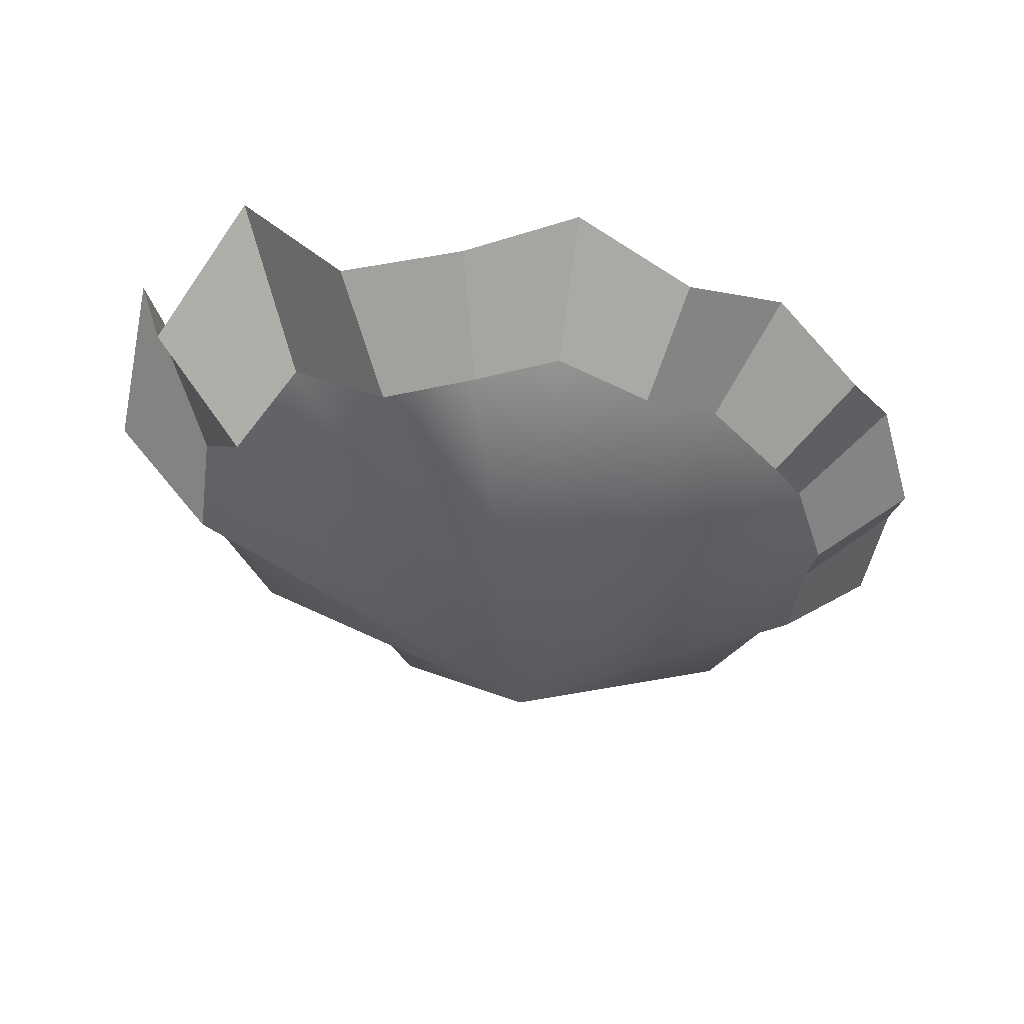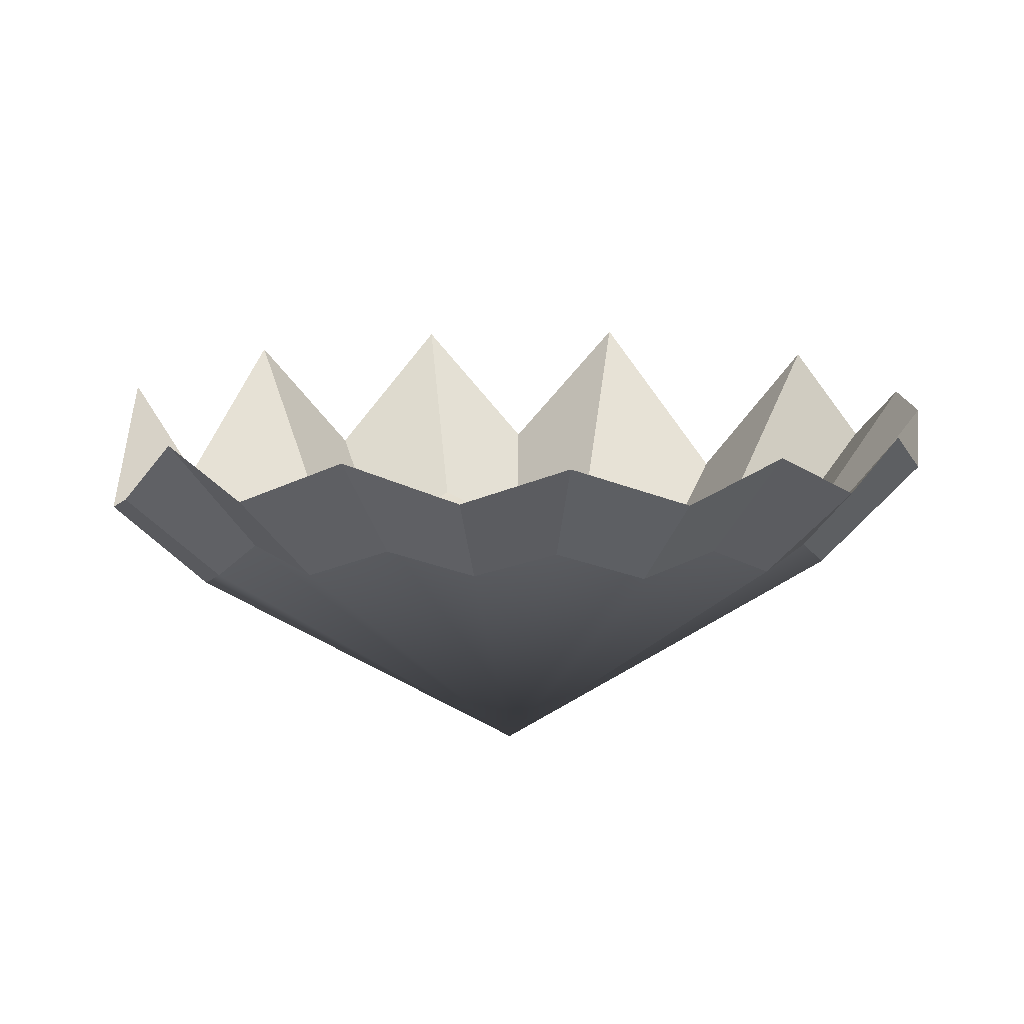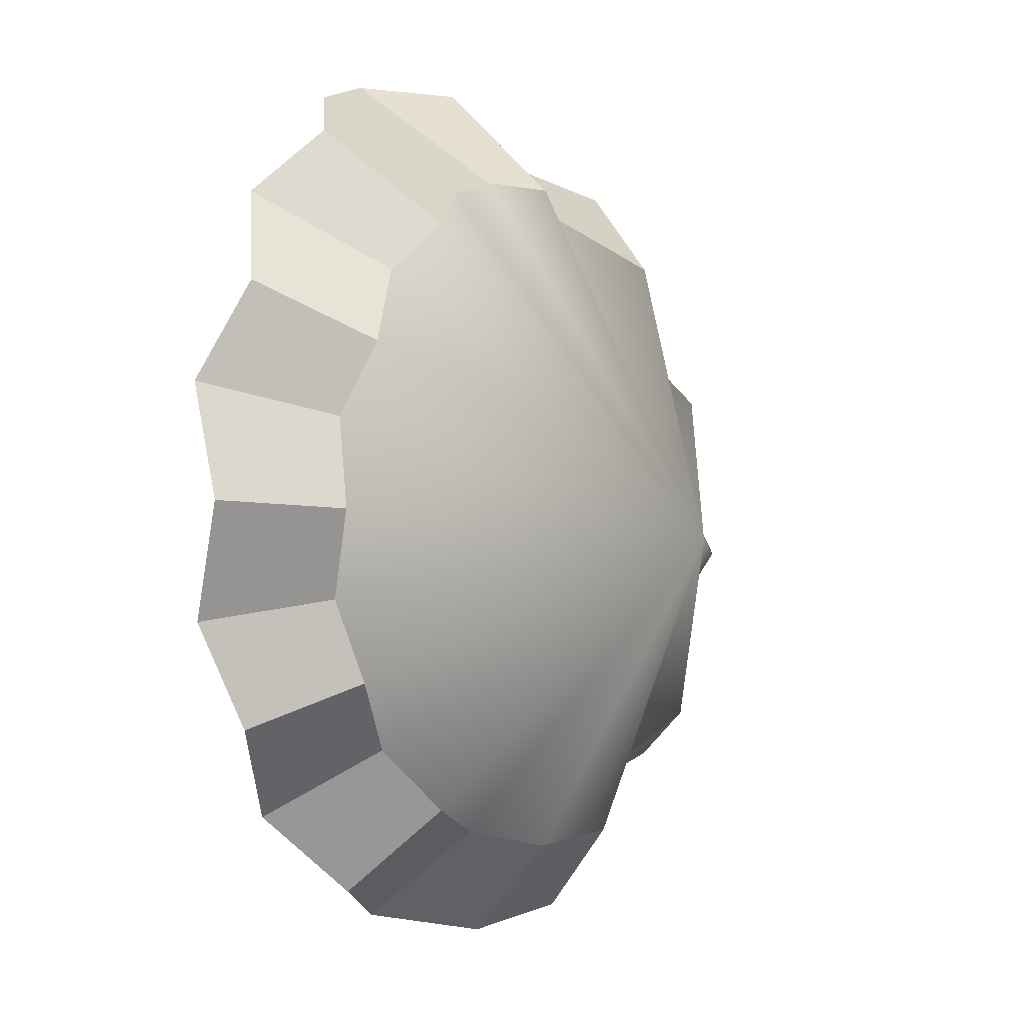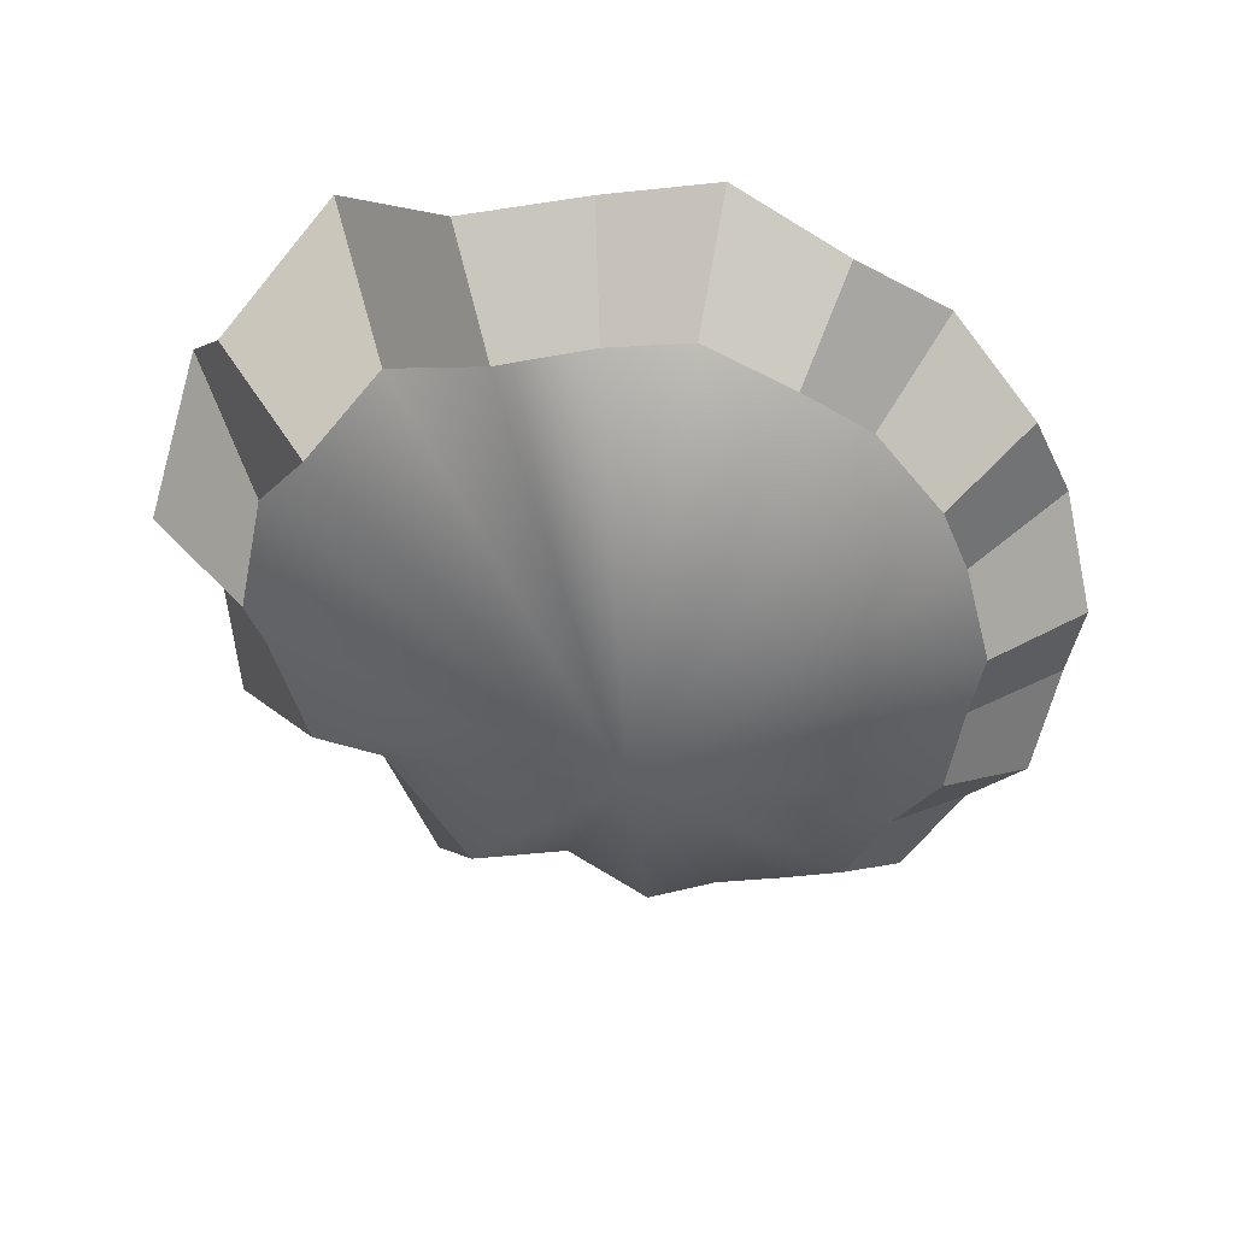
<metadata>
{"format":"obj","ext":"obj","renderer":"f3d","projection":"perspective","resolution":1024,"background":"white","views":[{"elev":-34.6,"azim":-167.2,"up":"+Y"},{"elev":-2.5,"azim":-105.6,"up":"+Y"},{"elev":7.2,"azim":-50.4,"up":"+Z"},{"elev":-53.0,"azim":-171.0,"up":"+Y"}]}
</metadata>
<code>
g default
v -1.055 -6.524 -0.6686
v -1.327 -6.227 -0.4746
v -1.177 -6.225 -0.7673
v -1.524 -5.894 -0.1958
v -1.449 -5.891 -0.5301
v -1.28 -5.887 -0.8562
v -1.625 -5.56 0.1836
v -1.623 -5.561 -0.2118
v -1.541 -5.556 -0.5693
v -1.352 -5.55 -0.9243
v -1.6 -5.235 0.558
v -1.68 -5.236 0.185
v -1.675 -5.236 -0.2228
v -1.587 -5.232 -0.5941
v -1.391 -5.23 -0.9687
v -1.442 -4.933 0.9031
v -1.609 -4.93 0.5594
v -1.69 -4.93 0.1828
v -1.685 -4.93 -0.2316
v -1.591 -4.93 -0.6061
v -1.387 -4.929 -0.9825
v -1.17 -4.674 1.194
v -1.413 -4.666 0.8855
v -1.578 -4.66 0.5488
v -1.656 -4.662 0.1763
v -1.65 -4.659 -0.2383
v -1.557 -4.66 -0.6031
v -1.352 -4.664 -0.9743
v -0.827 -4.377 1.327
v -1.089 -4.379 1.117
v -1.317 -4.368 0.8262
v -1.472 -4.352 0.5156
v -1.535 -4.359 0.1592
v -1.531 -4.347 -0.2366
v -1.445 -4.348 -0.5679
v -1.25 -4.367 -0.9161
v -0.894 -3.772 0.978
v -1.115 -3.873 0.7268
v -1.224 -3.812 0.4622
v -1.312 -3.892 0.1389
v -1.278 -3.837 -0.2014
v -1.224 -3.891 -0.5005
v -1.02 -3.827 -0.7944
v -0.8651 -3.287 0.9073
v -1.039 -3.463 0.6809
v -1.163 -3.376 0.4219
v -1.228 -3.513 0.1288
v -1.208 -3.42 -0.1978
v -1.135 -3.513 -0.4823
v -0.9627 -3.399 -0.7649
v -0.6916 -3.835 1.151
v -0.6574 -3.358 1.07
v 0.615 -7.118 -0.3323
v 0.7086 -7.101 -0.09445
v 0.7255 -7.09 0.1485
v 0.673 -7.073 0.3761
v 0.5723 -7.037 0.5948
v 0.4196 -6.973 0.8021
v 0.8547 -6.911 -0.4614
v 0.9805 -6.899 -0.1557
v 0.995 -6.883 0.1575
v 0.9185 -6.864 0.4396
v 0.7865 -6.834 0.6912
v 0.5969 -6.788 0.9061
v 1.043 -6.65 -0.57
v 1.186 -6.632 -0.2073
v 1.204 -6.615 0.1718
v 1.115 -6.595 0.5053
v 0.9568 -6.567 0.7894
v 0.9259 -6.324 -1.016
v 1.21 -6.313 -0.6689
v 1.371 -6.295 -0.248
v 1.392 -6.276 0.1859
v 1.29 -6.253 0.5704
v 1.106 -6.231 0.8879
v 1.031 -5.961 -1.132
v 1.347 -5.946 -0.748
v 1.522 -5.926 -0.2802
v 1.546 -5.903 0.1967
v 1.434 -5.88 0.6215
v 1.107 -5.604 -1.213
v 1.442 -5.588 -0.801
v 1.627 -5.563 -0.3053
v 1.652 -5.533 0.2012
v 0.6975 -5.282 -1.552
v 1.153 -5.268 -1.259
v 1.494 -5.251 -0.834
v 1.682 -5.223 -0.3269
v 1.707 -5.182 0.1942
v 0.7117 -4.964 -1.563
v 1.162 -4.951 -1.267
v 1.5 -4.936 -0.8453
v 1.688 -4.907 -0.3443
v 0.7066 -4.686 -1.53
v 1.14 -4.672 -1.242
v 1.467 -4.658 -0.8347
v 1.644 -4.637 -0.3563
v 0.6667 -4.371 -1.424
v 1.061 -4.351 -1.152
v 1.35 -4.327 -0.7766
v 0.1966 -3.938 -1.353
v 0.6292 -3.737 -1.218
v 0.9311 -3.874 -0.9926
v 0.1988 -3.469 -1.253
v 0.541 -3.059 -1.143
v 0.8665 -3.319 -0.9205
v 0.08765 -6.938 0.9279
v -0.1066 -6.972 0.8833
v -0.2908 -6.993 0.8296
v -0.4588 -6.976 0.7616
v -0.6398 -6.941 0.6748
v 0.06119 -6.762 1.097
v -0.1736 -6.774 1.072
v -0.3815 -6.777 1.013
v -0.5622 -6.77 0.93
v -0.7478 -6.755 0.8038
v 0.08405 -6.529 1.252
v -0.1895 -6.522 1.242
v -0.4391 -6.514 1.183
v -0.6586 -6.504 1.079
v -0.8717 -6.491 0.9246
v -0.1928 -6.213 1.403
v -0.4876 -6.202 1.337
v -0.7459 -6.19 1.216
v -0.9861 -6.176 1.035
v -0.193 -5.876 1.54
v -0.5236 -5.866 1.464
v -0.8157 -5.854 1.326
v -0.1926 -5.541 1.637
v -0.5468 -5.535 1.553
v -0.8642 -5.525 1.402
v -0.5588 -5.219 1.605
v -0.8916 -5.213 1.444
v -0.5589 -4.921 1.614
v -0.897 -4.921 1.45
v 0.3392 -6.753 1.058
v 0.4088 -6.529 1.193
v 0.4854 -6.22 1.338
v 0.1204 -6.223 1.411
v 0.5541 -5.868 1.461
v 0.1567 -5.876 1.546
v 0.6042 -5.515 1.546
v 0.183 -5.529 1.642
v 1.031 -5.153 1.372
v 0.6321 -5.173 1.591
v 0.1989 -5.195 1.692
v -0.1911 -5.214 1.69
v 1.036 -4.831 1.37
v 0.6379 -4.859 1.592
v 0.2063 -4.884 1.695
v -0.1856 -4.906 1.696
v 0.9977 -4.558 1.315
v 0.6172 -4.588 1.544
v 0.2063 -4.618 1.654
v -0.1809 -4.642 1.661
v -0.548 -4.666 1.581
v 0.8658 -4.183 1.15
v 0.5162 -4.229 1.385
v 0.1662 -4.285 1.501
v -0.1802 -4.327 1.525
v -0.5174 -4.363 1.466
v 0.7336 -3.745 0.9731
v 0.4217 -3.568 1.193
v 0.1163 -3.733 1.292
v -0.1552 -3.676 1.319
v -0.4264 -3.715 1.273
v 0.8885 -2.78 0.5936
v 0.6605 -3.27 0.8808
v 0.2982 -2.912 1.082
v 0.05355 -3.201 1.185
v -0.2192 -3.085 1.206
v -0.4539 -3.166 1.17
v 0.723 -6.541 1.028
v 0.8323 -6.222 1.157
v 1.227 -5.867 0.972
v 0.9264 -5.864 1.263
v 1.532 -5.51 0.6538
v 1.309 -5.504 1.029
v 0.9948 -5.504 1.336
v 1.584 -5.156 0.6644
v 1.354 -5.149 1.055
v 1.713 -4.863 0.1755
v 1.591 -4.832 0.6531
v 1.359 -4.824 1.047
v 1.667 -4.598 0.1467
v 1.539 -4.565 0.6136
v 1.313 -4.552 0.9957
v 1.503 -4.298 -0.3531
v 1.518 -4.264 0.08944
v 1.39 -4.216 0.5012
v 1.17 -4.18 0.8417
v 1.2 -3.663 -0.6716
v 1.313 -3.819 -0.325
v 1.347 -3.602 0.03807
v 1.223 -3.755 0.372
v 1.043 -3.517 0.6925
v 1.059 -2.863 -0.6407
v 1.215 -3.17 -0.3158
v 1.178 -2.774 -0.000717
v 1.12 -3.142 0.3158
v 0.1927 -7.299 -0.2789
v 0.057 -7.273 -0.3875
v -0.1312 -7.23 -0.4663
v -0.3396 -7.171 -0.4945
v -0.5515 -7.075 -0.4931
v -0.02929 -7.371 -0.1493
v -0.1959 -7.335 -0.1874
v -0.3942 -7.261 -0.2164
v -0.6308 -7.125 -0.257
v -0.2418 -7.356 -0.01298
v -0.4522 -7.27 -0.03849
v -0.7 -7.131 -0.05832
v -0.4868 -7.228 0.1218
v -0.7326 -7.104 0.1053
v -0.748 -7.062 0.2737
v -0.5065 -6.954 -0.7525
v -0.2882 -7.013 -0.7951
v -0.02437 -7.054 -0.7853
v 0.249 -7.083 -0.7002
v 0.4594 -7.104 -0.5391
v -0.7539 -6.752 -0.8024
v -0.524 -6.779 -0.9445
v -0.2591 -6.822 -1.015
v 0.05339 -6.856 -1.016
v 0.3853 -6.88 -0.9256
v 0.6561 -6.906 -0.7315
v -0.8416 -6.525 -0.9227
v -0.573 -6.548 -1.1
v -0.2618 -6.578 -1.195
v 0.09277 -6.605 -1.203
v 0.4747 -6.628 -1.102
v 0.8002 -6.651 -0.8773
v -0.9316 -6.228 -1.049
v -0.6314 -6.248 -1.25
v -0.2752 -6.267 -1.362
v 0.1212 -6.289 -1.376
v 0.5516 -6.311 -1.264
v -1.007 -5.891 -1.163
v -0.6773 -5.909 -1.38
v -0.2858 -5.925 -1.505
v 0.1492 -5.944 -1.521
v 0.6172 -5.962 -1.4
v -1.057 -5.554 -1.25
v -0.7047 -5.569 -1.478
v -0.2891 -5.584 -1.609
v 0.1753 -5.601 -1.625
v 0.6654 -5.613 -1.496
v -1.081 -5.233 -1.304
v -0.7147 -5.246 -1.538
v -0.2846 -5.26 -1.672
v 0.1951 -5.274 -1.687
v -1.073 -4.93 -1.319
v -0.7052 -4.939 -1.554
v -0.2735 -4.951 -1.684
v 0.2074 -4.964 -1.699
v -1.04 -4.667 -1.304
v -0.6797 -4.673 -1.53
v -0.2572 -4.681 -1.655
v 0.2126 -4.691 -1.668
v -0.955 -4.369 -1.224
v -0.6252 -4.373 -1.432
v -0.2288 -4.384 -1.55
v 0.2083 -4.391 -1.56
v -0.7959 -3.886 -1.062
v -0.4743 -3.798 -1.236
v -0.1703 -3.903 -1.346
v -0.7333 -3.495 -1.004
v -0.4559 -3.324 -1.164
v -0.148 -3.464 -1.253
v 0.3467 -7.293 -0.03179
v 0.3815 -7.272 0.1087
v 0.1156 -7.379 0.05634
v 0.3662 -7.235 0.2879
v 0.1013 -7.341 0.2067
v -0.09059 -7.352 0.1698
v 0.3104 -7.172 0.4909
v 0.07412 -7.258 0.4097
v -0.1138 -7.27 0.3653
v -0.2973 -7.237 0.3308
v 0.2097 -7.082 0.7266
v 0.01106 -7.134 0.6609
v -0.1656 -7.142 0.6047
v -0.3559 -7.121 0.5519
v -0.558 -7.076 0.5007
v -0.8205 -6.898 0.5088
v -0.925 -6.92 0.3015
v -0.9469 -6.942 0.1147
v -0.9255 -6.961 -0.08736
v -0.8683 -6.963 -0.3038
v -0.7755 -6.932 -0.5116
v -0.9298 -6.74 0.5977
v -1.051 -6.736 0.3709
v -1.101 -6.739 0.1395
v -1.087 -6.755 -0.1107
v -1.037 -6.768 -0.3498
v -0.9265 -6.757 -0.581
v -1.064 -6.488 0.691
v -1.193 -6.492 0.4355
v -1.255 -6.495 0.1572
v -1.248 -6.509 -0.1389
v -1.184 -6.526 -0.4077
v -1.196 -6.184 0.7722
v -1.337 -6.196 0.4871
v -1.404 -6.206 0.1713
v -1.397 -6.22 -0.1702
v -1.08 -5.846 1.122
v -1.306 -5.856 0.8352
v -1.458 -5.872 0.5243
v -1.529 -5.887 0.1794
v -1.145 -5.525 1.182
v -1.385 -5.536 0.8804
v -1.549 -5.552 0.5475
v -1.184 -5.219 1.214
v -1.433 -5.23 0.9032
v -1.193 -4.929 1.217
v -0.8819 -4.671 1.421
v 0.1097 -7.373 -0.08005
v -0.07129 -7.392 0.0167
v -0.2727 -7.316 0.1447
v -0.5146 -7.169 0.2917
v 0.3147 -7.299 -0.1738
v -0.7332 -7 0.4392
v -0.6861 -6.898 -0.6976
v 0.273 -6.9 0.9497
v -0.6484 -3.595 0.6996
v -0.7984 -3.679 0.5207
v -0.4994 -3.641 0.8209
v -0.8837 -3.624 0.3256
v -0.9472 -3.705 0.09537
v -0.9223 -3.638 -0.1517
v -0.8757 -3.698 -0.3747
v -0.7337 -3.628 -0.5883
v -0.5667 -3.692 -0.7763
v -0.3238 -3.545 0.9024
v 0.1473 -3.705 -0.9702
v 0.4421 -3.493 -0.8777
v -0.1159 -3.686 -0.9685
v 0.6674 -3.609 -0.7136
v 0.8548 -3.412 -0.4896
v 0.5113 -3.573 0.6727
v 0.2721 -3.399 0.8375
v 0.7333 -3.335 0.4625
v 0.05421 -3.555 0.9098
v -0.1375 -3.502 0.9308
v 0.873 -3.494 0.2396
v 0.9429 -3.533 -0.2472
v 0.9544 -3.368 0.004091
v -0.3406 -3.602 -0.8959
v -0.03429 -4.186 -0.03933
g volva stipeCharacter
f 1 3 233 227
f 1 301 2 3
f 1 296 295 301
f 1 227 221 296
f 2 5 6 3
f 2 305 4 5
f 2 301 300 305
f 3 6 238 233
f 4 8 9 5
f 4 309 7 8
f 4 305 304 309
f 5 9 10 6
f 6 10 243 238
f 7 12 13 8
f 7 312 11 12
f 7 309 308 312
f 8 13 14 9
f 9 14 15 10
f 10 15 248 243
f 11 17 18 12
f 11 314 16 17
f 11 312 311 314
f 12 18 19 13
f 13 19 20 14
f 14 20 21 15
f 15 21 252 248
f 16 23 24 17
f 16 315 22 23
f 16 314 313 315
f 17 24 25 18
f 18 25 26 19
f 19 26 27 20
f 20 27 28 21
f 21 28 256 252
f 22 30 31 23
f 22 316 29 30
f 22 315 135 316
f 23 31 32 24
f 24 32 33 25
f 25 33 34 26
f 26 34 35 27
f 27 35 36 28
f 28 36 260 256
f 29 51 37 30
f 29 161 166 51
f 29 316 156 161
f 30 37 38 31
f 31 38 39 32
f 32 39 40 33
f 33 40 41 34
f 34 41 42 35
f 35 42 43 36
f 36 43 264 260
f 37 44 45 38
f 37 51 52 44
f 38 45 46 39
f 39 46 47 40
f 40 47 48 41
f 41 48 49 42
f 42 49 50 43
f 43 50 267 264
f 51 166 172 52
f 53 59 60 54
f 53 220 226 59
f 53 321 201 220
f 53 54 270 321
f 54 60 61 55
f 54 55 271 270
f 55 61 62 56
f 55 56 273 271
f 56 62 63 57
f 56 57 276 273
f 57 63 64 58
f 57 58 280 276
f 58 324 107 280
f 58 64 136 324
f 59 65 66 60
f 59 226 232 65
f 60 66 67 61
f 61 67 68 62
f 62 68 69 63
f 63 69 173 64
f 64 173 137 136
f 65 71 72 66
f 65 232 70 71
f 66 72 73 67
f 67 73 74 68
f 68 74 75 69
f 69 75 174 173
f 70 237 242 76
f 70 232 231 237
f 70 76 77 71
f 71 77 78 72
f 72 78 79 73
f 73 79 80 74
f 74 80 175 75
f 75 175 176 174
f 76 81 82 77
f 76 242 247 81
f 77 82 83 78
f 78 83 84 79
f 79 84 177 80
f 80 177 178 175
f 81 86 87 82
f 81 247 85 86
f 82 87 88 83
f 83 88 89 84
f 84 89 180 177
f 85 251 255 90
f 85 247 246 251
f 85 90 91 86
f 86 91 92 87
f 87 92 93 88
f 88 93 182 89
f 89 182 183 180
f 90 94 95 91
f 90 255 259 94
f 91 95 96 92
f 92 96 97 93
f 93 97 185 182
f 94 98 99 95
f 94 259 263 98
f 95 99 100 96
f 96 100 188 97
f 97 188 189 185
f 98 102 103 99
f 98 263 101 102
f 99 103 192 100
f 100 192 193 188
f 101 104 105 102
f 101 266 269 104
f 101 263 262 266
f 102 105 106 103
f 103 106 197 192
f 107 108 281 280
f 107 112 113 108
f 107 324 136 112
f 108 113 114 109
f 108 109 282 281
f 109 114 115 110
f 109 110 283 282
f 110 115 116 111
f 110 111 284 283
f 111 116 291 285
f 111 285 322 284
f 112 117 118 113
f 112 136 137 117
f 113 118 119 114
f 114 119 120 115
f 115 120 121 116
f 116 121 297 291
f 117 137 138 139
f 117 139 122 118
f 118 122 123 119
f 119 123 124 120
f 120 124 125 121
f 121 125 302 297
f 122 126 127 123
f 122 139 141 126
f 123 127 128 124
f 124 128 306 125
f 125 306 307 302
f 126 129 130 127
f 126 141 143 129
f 127 130 131 128
f 128 131 310 306
f 129 143 146 147
f 129 147 132 130
f 130 132 133 131
f 131 133 313 310
f 132 134 135 133
f 132 147 151 134
f 133 135 315 313
f 134 156 316 135
f 134 151 155 156
f 137 173 174 138
f 138 140 141 139
f 138 174 176 140
f 140 142 143 141
f 140 176 179 142
f 142 145 146 143
f 142 179 144 145
f 144 181 184 148
f 144 179 178 181
f 144 148 149 145
f 145 149 150 146
f 146 150 151 147
f 148 152 153 149
f 148 184 187 152
f 149 153 154 150
f 150 154 155 151
f 152 157 158 153
f 152 187 191 157
f 153 158 159 154
f 154 159 160 155
f 155 160 161 156
f 157 162 163 158
f 157 191 196 162
f 158 163 164 159
f 159 164 165 160
f 160 165 166 161
f 162 168 169 163
f 162 196 167 168
f 163 169 170 164
f 164 170 171 165
f 165 171 172 166
f 167 196 195 200
f 175 178 179 176
f 177 180 181 178
f 180 183 184 181
f 182 185 186 183
f 183 186 187 184
f 185 189 190 186
f 186 190 191 187
f 188 193 194 189
f 189 194 195 190
f 190 195 196 191
f 192 197 198 193
f 193 198 199 194
f 194 199 200 195
f 201 202 219 220
f 201 317 206 202
f 201 321 270 317
f 202 206 207 203
f 202 203 218 219
f 203 207 208 204
f 203 204 217 218
f 204 208 209 205
f 204 205 216 217
f 205 209 289 290
f 205 290 323 216
f 206 318 210 207
f 206 317 272 318
f 207 210 211 208
f 208 211 212 209
f 209 212 288 289
f 210 319 213 211
f 210 318 275 319
f 211 213 214 212
f 212 214 287 288
f 213 320 215 214
f 213 319 279 320
f 214 215 286 287
f 215 322 285 286
f 215 320 284 322
f 216 222 223 217
f 216 323 221 222
f 217 223 224 218
f 218 224 225 219
f 219 225 226 220
f 221 227 228 222
f 221 323 290 296
f 222 228 229 223
f 223 229 230 224
f 224 230 231 225
f 225 231 232 226
f 227 233 234 228
f 228 234 235 229
f 229 235 236 230
f 230 236 237 231
f 233 238 239 234
f 234 239 240 235
f 235 240 241 236
f 236 241 242 237
f 238 243 244 239
f 239 244 245 240
f 240 245 246 241
f 241 246 247 242
f 243 248 249 244
f 244 249 250 245
f 245 250 251 246
f 248 252 253 249
f 249 253 254 250
f 250 254 255 251
f 252 256 257 253
f 253 257 258 254
f 254 258 259 255
f 256 260 261 257
f 257 261 262 258
f 258 262 263 259
f 260 264 265 261
f 261 265 266 262
f 264 267 268 265
f 265 268 269 266
f 270 271 272 317
f 271 273 274 272
f 272 274 275 318
f 273 276 277 274
f 274 277 278 275
f 275 278 279 319
f 276 280 281 277
f 277 281 282 278
f 278 282 283 279
f 279 283 284 320
f 285 291 292 286
f 286 292 293 287
f 287 293 294 288
f 288 294 295 289
f 289 295 296 290
f 291 297 298 292
f 292 298 299 293
f 293 299 300 294
f 294 300 301 295
f 297 302 303 298
f 298 303 304 299
f 299 304 305 300
f 302 307 308 303
f 303 308 309 304
f 306 310 311 307
f 307 311 312 308
f 310 313 314 311
f 45 44 325 326
f 44 52 327 325
f 46 45 326 328
f 47 46 328 329
f 48 47 329 330
f 49 48 330 331
f 50 49 331 332
f 267 50 332 333
f 52 172 334 327
f 105 104 335 336
f 104 269 337 335
f 106 105 336 338
f 197 106 338 339
f 169 168 340 341
f 168 167 342 340
f 170 169 341 343
f 171 170 343 344
f 172 171 344 334
f 167 200 345 342
f 198 197 339 346
f 199 198 346 347
f 200 199 347 345
f 268 267 333 348
f 269 268 348 337
f 338 349 339
f 326 325 349
f 349 325 327
f 349 327 334
f 349 334 344
f 349 344 343
f 349 343 341
f 349 341 340
f 349 340 342
f 349 342 345
f 349 345 347
f 349 347 346
f 349 346 339
f 336 349 338
f 335 349 336
f 337 349 335
f 348 349 337
f 333 349 348
f 332 349 333
f 331 349 332
f 330 349 331
f 329 349 330
f 328 349 329
f 326 349 328

</code>
